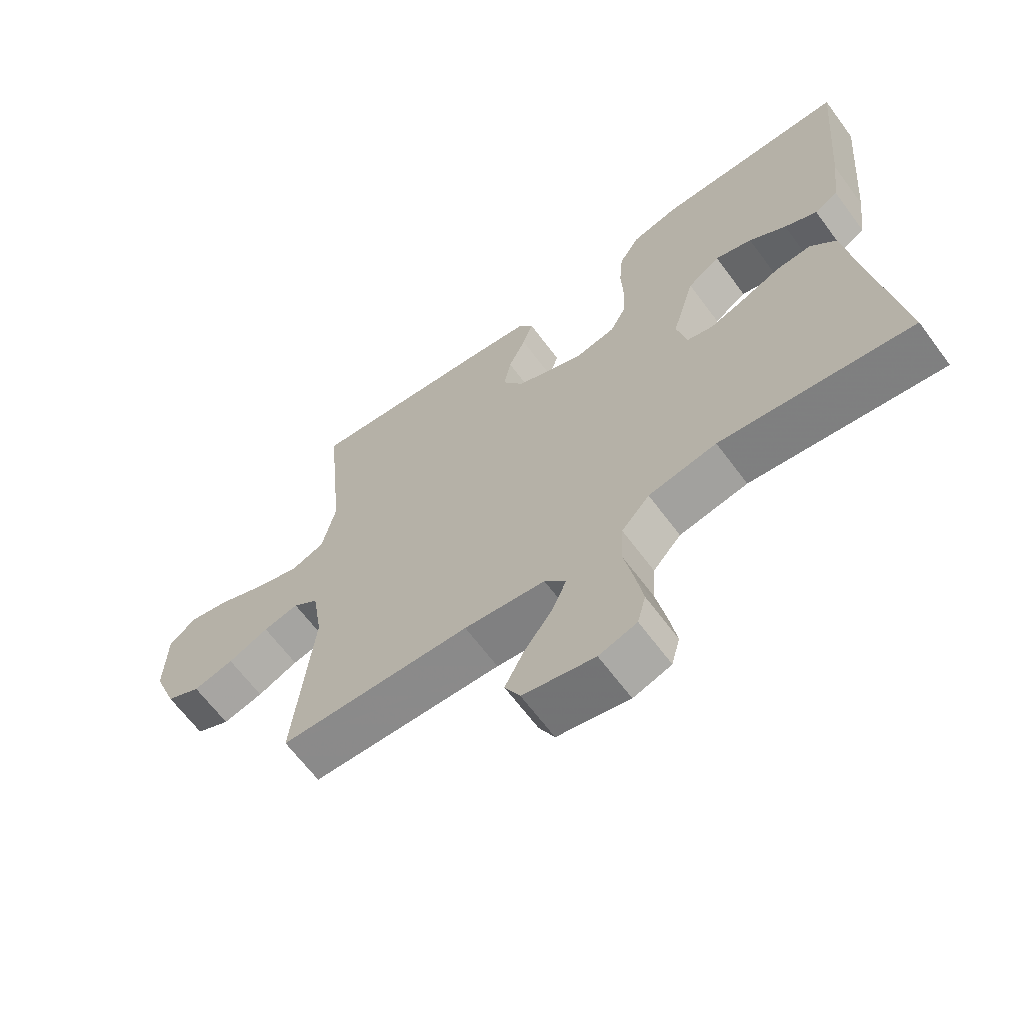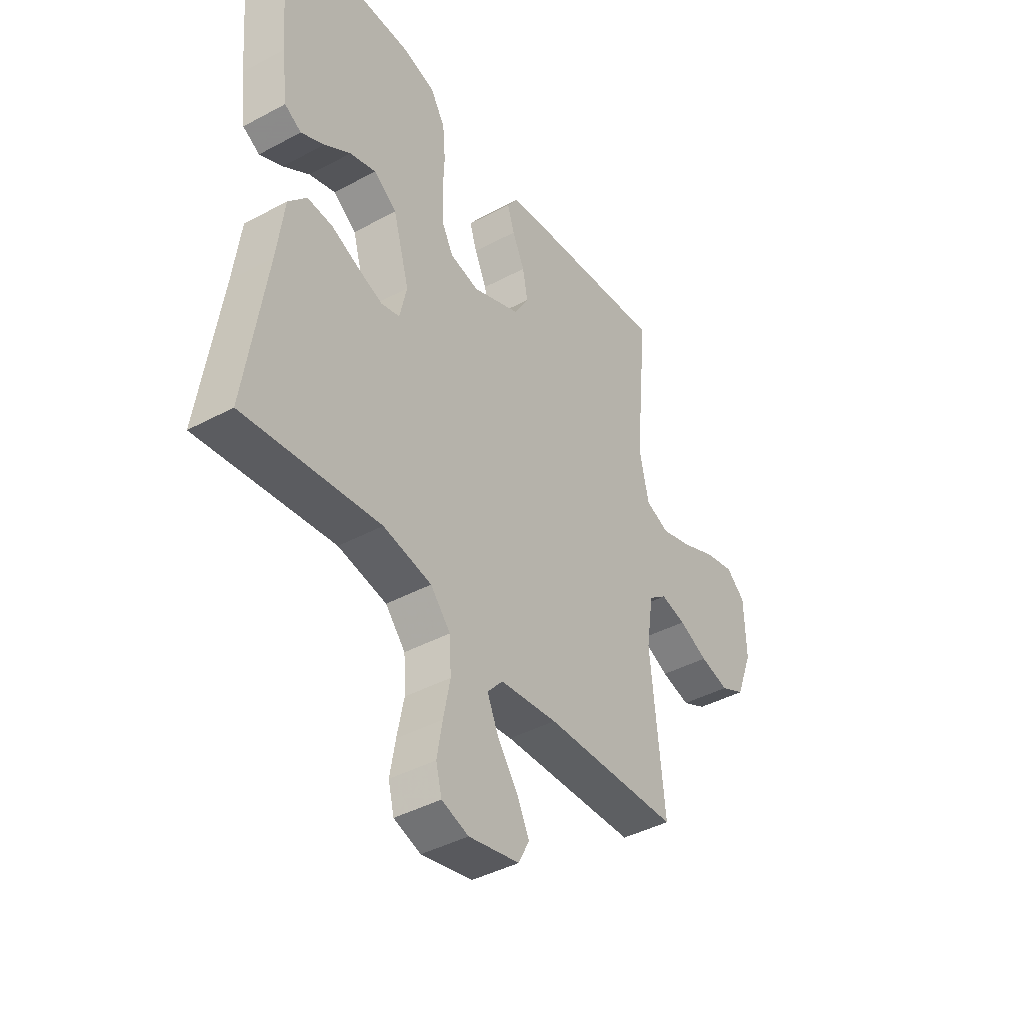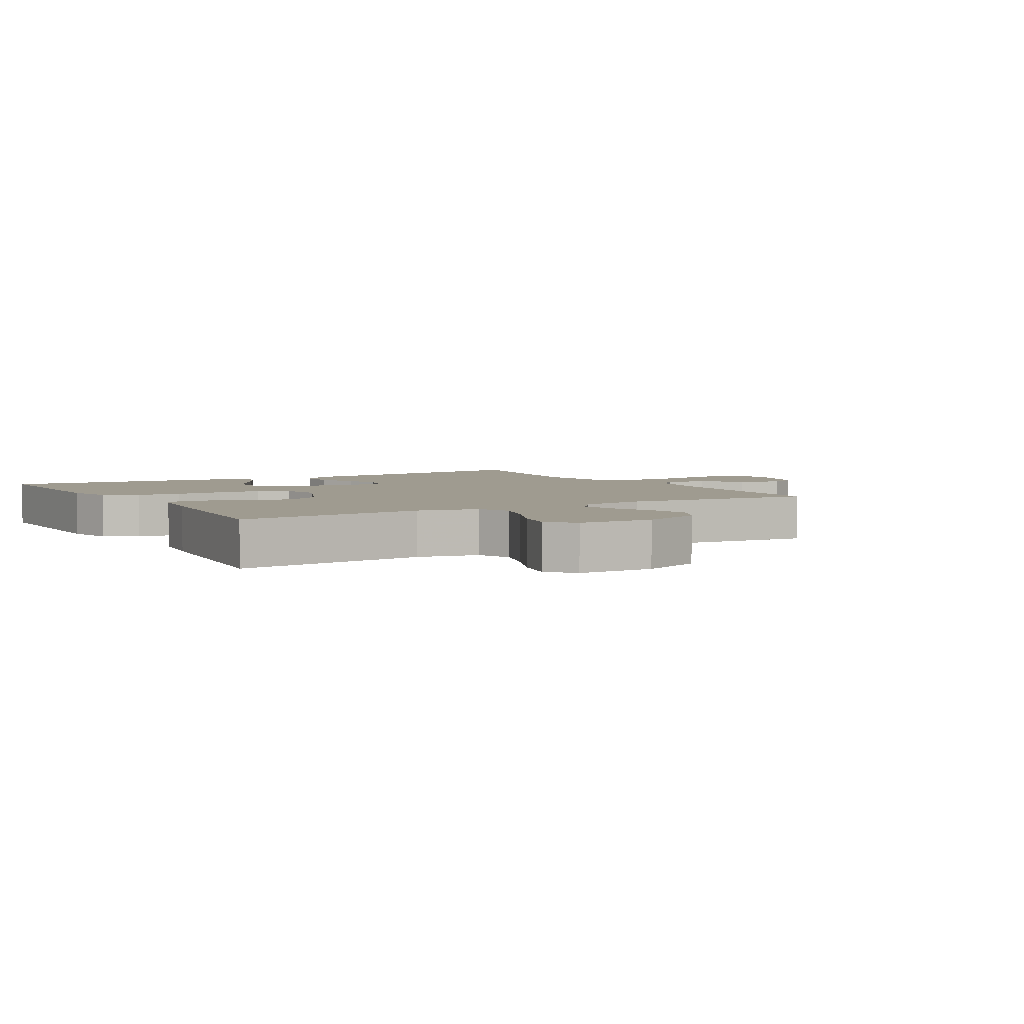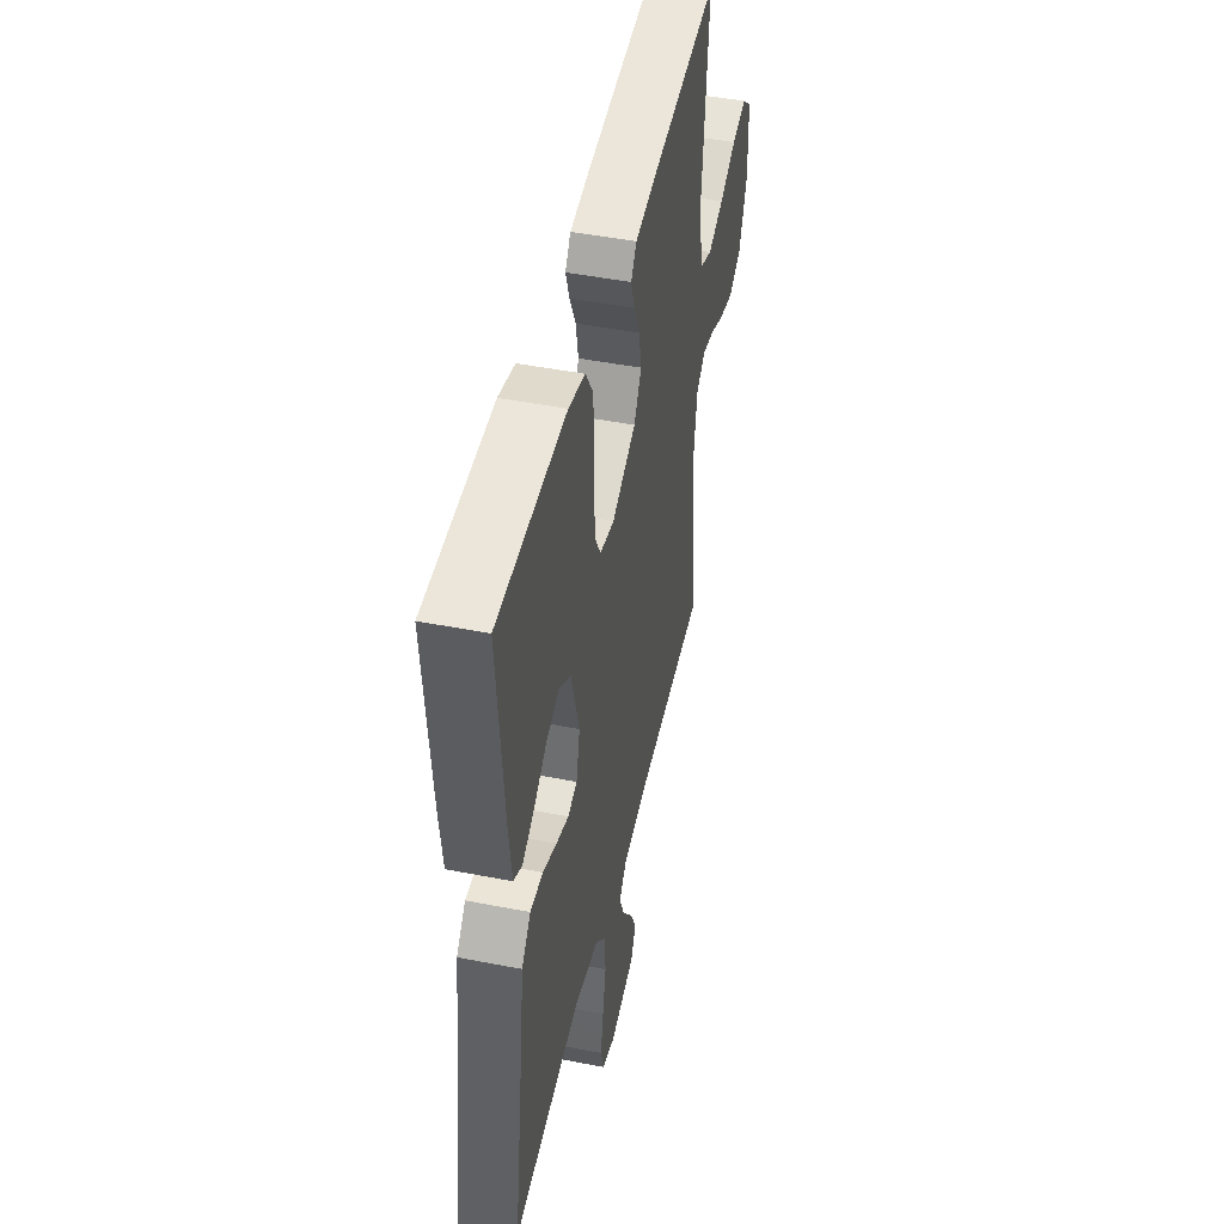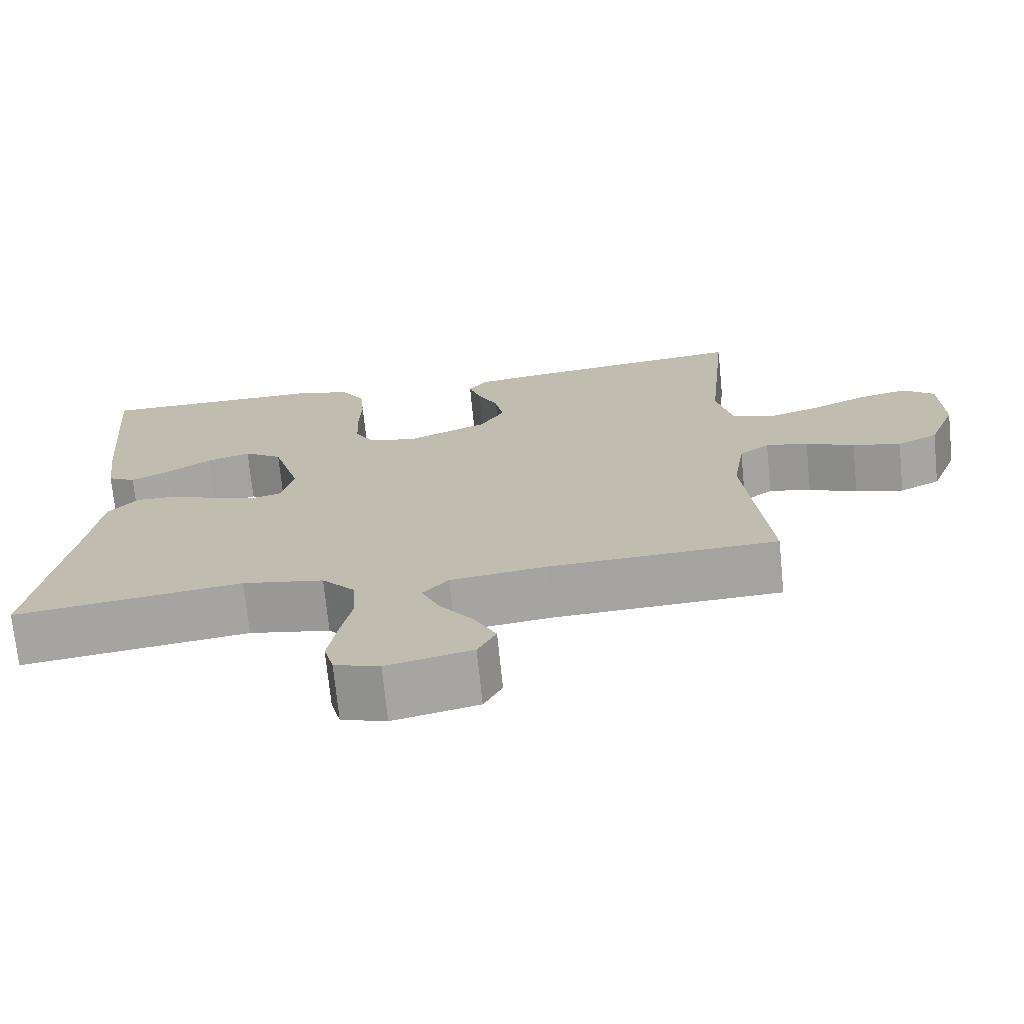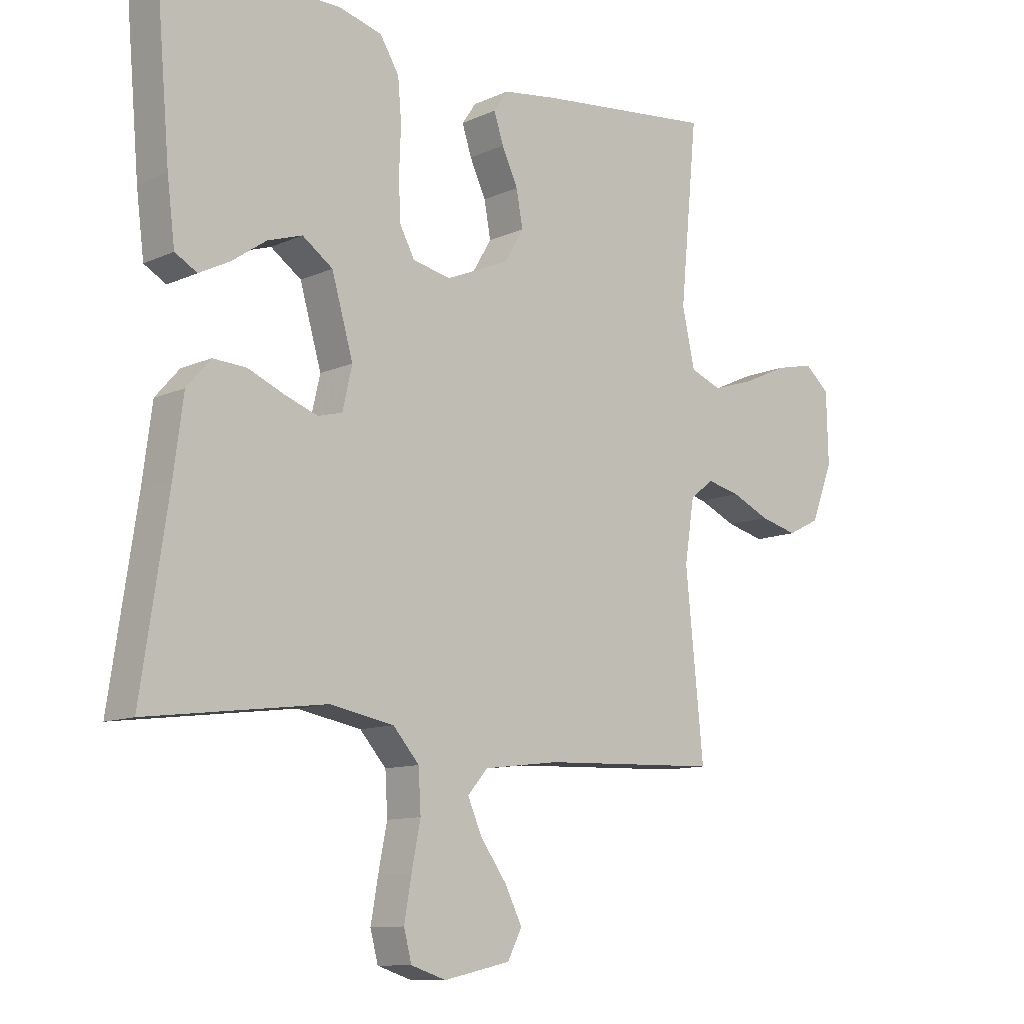
<metadata>
{"format":"obj","ext":"obj","renderer":"f3d","projection":"perspective","resolution":1024,"background":"white","views":[{"elev":-65.2,"azim":-143.4,"up":"+Z"},{"elev":-41.9,"azim":-57.1,"up":"+Z"},{"elev":4.1,"azim":59.3,"up":"+Y"},{"elev":46.8,"azim":-77.5,"up":"+Z"},{"elev":-72.3,"azim":5.8,"up":"+Z"},{"elev":-10.9,"azim":-42.1,"up":"+Z"}]}
</metadata>
<code>
v 0.5 0.07 0.5
v 0.471 0.07 0.2
v 0.492 0.07 0.104
v 0.545 0.07 0.083
v 0.616 0.07 0.106
v 0.691 0.07 0.14
v 0.756 0.07 0.155
v 0.798 0.07 0.119
v 0.801 0.07 0
v 0.764 0.07 -0.096
v 0.71 0.07 -0.123
v 0.646 0.07 -0.107
v 0.582 0.07 -0.078
v 0.526 0.07 -0.065
v 0.486 0.07 -0.096
v 0.47 0.07 -0.2
v 0.5 0.07 -0.5
v 0.2 0.07 -0.512
v 0.073 0.07 -0.528
v 0.039 0.07 -0.567
v 0.063 0.07 -0.622
v 0.107 0.07 -0.683
v 0.136 0.07 -0.741
v 0.112 0.07 -0.788
v 0 0.07 -0.813
v -0.059 0.07 -0.794
v -0.072 0.07 -0.744
v -0.06 0.07 -0.675
v -0.045 0.07 -0.6
v -0.049 0.07 -0.531
v -0.093 0.07 -0.481
v -0.2 0.07 -0.461
v -0.5 0.07 -0.5
v -0.455 0.07 -0.2
v -0.439 0.07 -0.078
v -0.399 0.07 -0.032
v -0.343 0.07 -0.035
v -0.282 0.07 -0.061
v -0.227 0.07 -0.081
v -0.186 0.07 -0.07
v -0.17 0.07 0
v -0.206 0.07 0.125
v -0.257 0.07 0.161
v -0.315 0.07 0.142
v -0.373 0.07 0.102
v -0.424 0.07 0.076
v -0.461 0.07 0.097
v -0.474 0.07 0.2
v -0.5 0.07 0.5
v -0.2 0.07 0.499
v -0.127 0.07 0.479
v -0.095 0.07 0.427
v -0.089 0.07 0.357
v -0.092 0.07 0.281
v -0.089 0.07 0.213
v -0.064 0.07 0.166
v 0 0.07 0.152
v 0.106 0.07 0.197
v 0.139 0.07 0.252
v 0.128 0.07 0.312
v 0.101 0.07 0.37
v 0.085 0.07 0.419
v 0.109 0.07 0.454
v 0.2 0.07 0.467
v 0.5 0 0.5
v 0.471 0 0.2
v 0.492 0 0.104
v 0.545 0 0.083
v 0.616 0 0.106
v 0.691 0 0.14
v 0.756 0 0.155
v 0.798 0 0.119
v 0.801 0 0
v 0.764 0 -0.096
v 0.71 0 -0.123
v 0.646 0 -0.107
v 0.582 0 -0.078
v 0.526 0 -0.065
v 0.486 0 -0.096
v 0.47 0 -0.2
v 0.5 0 -0.5
v 0.2 0 -0.512
v 0.073 0 -0.528
v 0.039 0 -0.567
v 0.063 0 -0.622
v 0.107 0 -0.683
v 0.136 0 -0.741
v 0.112 0 -0.788
v 0 0 -0.813
v -0.059 0 -0.794
v -0.072 0 -0.744
v -0.06 0 -0.675
v -0.045 0 -0.6
v -0.049 0 -0.531
v -0.093 0 -0.481
v -0.2 0 -0.461
v -0.5 0 -0.5
v -0.455 0 -0.2
v -0.439 0 -0.078
v -0.399 0 -0.032
v -0.343 0 -0.035
v -0.282 0 -0.061
v -0.227 0 -0.081
v -0.186 0 -0.07
v -0.17 0 0
v -0.206 0 0.125
v -0.257 0 0.161
v -0.315 0 0.142
v -0.373 0 0.102
v -0.424 0 0.076
v -0.461 0 0.097
v -0.474 0 0.2
v -0.5 0 0.5
v -0.2 0 0.499
v -0.127 0 0.479
v -0.095 0 0.427
v -0.089 0 0.357
v -0.092 0 0.281
v -0.089 0 0.213
v -0.064 0 0.166
v 0 0 0.152
v 0.106 0 0.197
v 0.139 0 0.252
v 0.128 0 0.312
v 0.101 0 0.37
v 0.085 0 0.419
v 0.109 0 0.454
v 0.2 0 0.467
f 63 64 1 2
f 60 61 62 63
f 59 60 63 2
f 58 59 2 3
f 57 58 3 4
f 51 52 53 54
f 51 54 55
f 50 51 55
f 49 50 55
f 48 49 55 56
f 44 45 46 47
f 43 44 47 48
f 35 36 37 38
f 34 35 38 39
f 32 33 34 39
f 31 32 39 40
f 26 27 28 29
f 24 25 26 29
f 24 29 30
f 21 22 23 24
f 20 21 24 30
f 19 20 30 31
f 16 17 18
f 15 16 18 19
f 10 11 12 13
f 10 13 14
f 9 10 14
f 8 9 14
f 5 6 7 8
f 4 5 8 14
f 57 4 14 15
f 43 48 56 57
f 42 43 57 15
f 19 31 40 41
f 15 19 41 42
f 66 65 128 127
f 127 126 125 124
f 66 127 124 123
f 67 66 123 122
f 68 67 122 121
f 118 117 116 115
f 119 118 115
f 119 115 114
f 119 114 113
f 120 119 113 112
f 111 110 109 108
f 112 111 108 107
f 102 101 100 99
f 103 102 99 98
f 103 98 97 96
f 104 103 96 95
f 93 92 91 90
f 93 90 89 88
f 94 93 88
f 88 87 86 85
f 94 88 85 84
f 95 94 84 83
f 82 81 80
f 83 82 80 79
f 77 76 75 74
f 78 77 74
f 78 74 73
f 78 73 72
f 72 71 70 69
f 78 72 69 68
f 79 78 68 121
f 121 120 112 107
f 79 121 107 106
f 105 104 95 83
f 106 105 83 79
f 1 65 66 2
f 2 66 67 3
f 3 67 68 4
f 4 68 69 5
f 5 69 70 6
f 6 70 71 7
f 7 71 72 8
f 8 72 73 9
f 9 73 74 10
f 10 74 75 11
f 11 75 76 12
f 12 76 77 13
f 13 77 78 14
f 14 78 79 15
f 15 79 80 16
f 16 80 81 17
f 17 81 82 18
f 18 82 83 19
f 19 83 84 20
f 20 84 85 21
f 21 85 86 22
f 22 86 87 23
f 23 87 88 24
f 24 88 89 25
f 25 89 90 26
f 26 90 91 27
f 27 91 92 28
f 28 92 93 29
f 29 93 94 30
f 30 94 95 31
f 31 95 96 32
f 32 96 97 33
f 33 97 98 34
f 34 98 99 35
f 35 99 100 36
f 36 100 101 37
f 37 101 102 38
f 38 102 103 39
f 39 103 104 40
f 40 104 105 41
f 41 105 106 42
f 42 106 107 43
f 43 107 108 44
f 44 108 109 45
f 45 109 110 46
f 46 110 111 47
f 47 111 112 48
f 48 112 113 49
f 49 113 114 50
f 50 114 115 51
f 51 115 116 52
f 52 116 117 53
f 53 117 118 54
f 54 118 119 55
f 55 119 120 56
f 56 120 121 57
f 57 121 122 58
f 58 122 123 59
f 59 123 124 60
f 60 124 125 61
f 61 125 126 62
f 62 126 127 63
f 63 127 128 64
f 64 128 65 1

</code>
